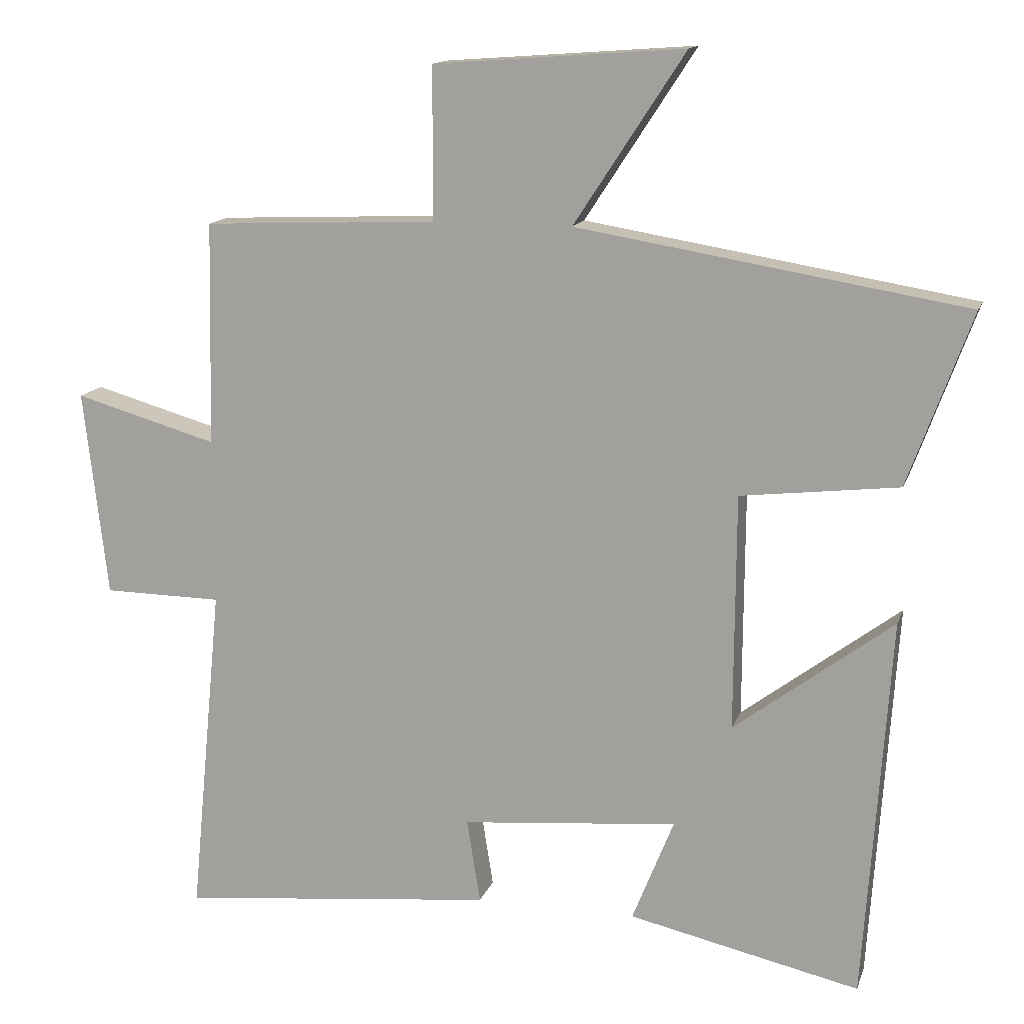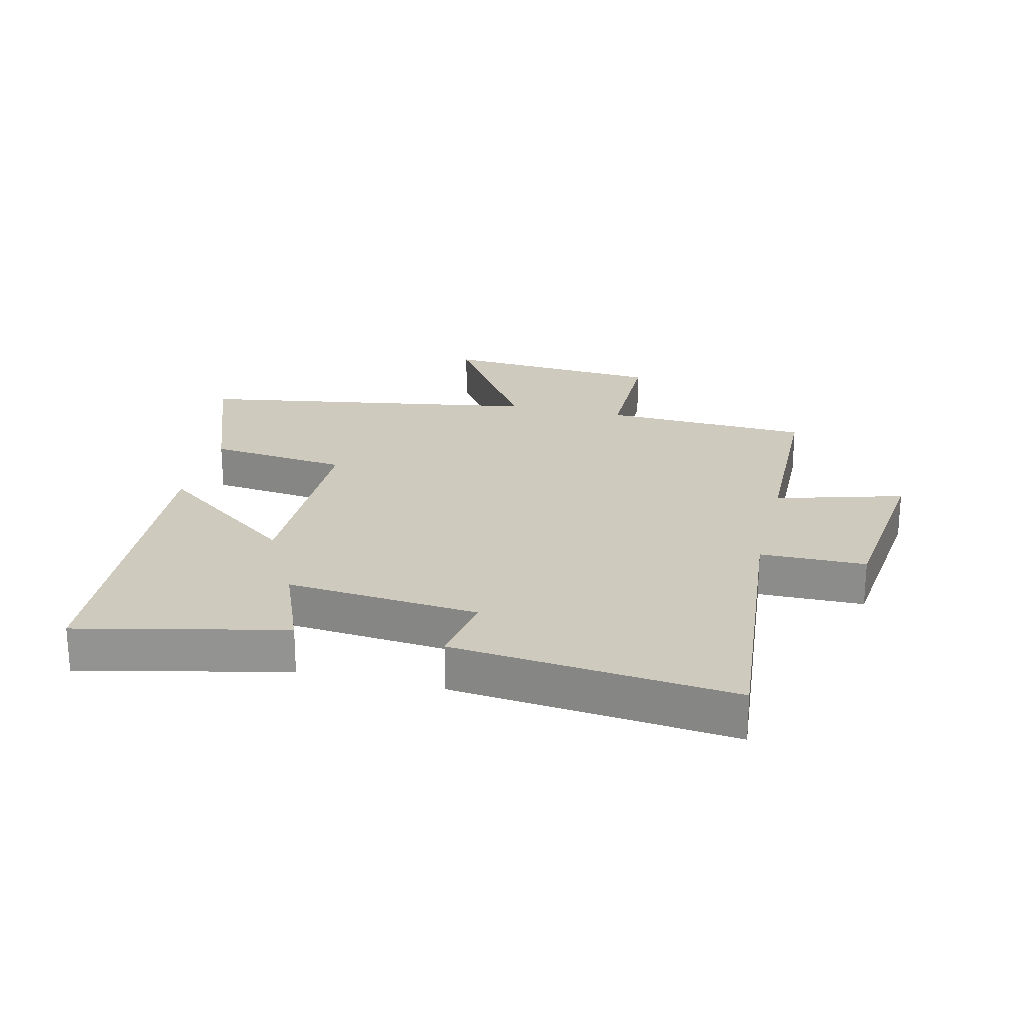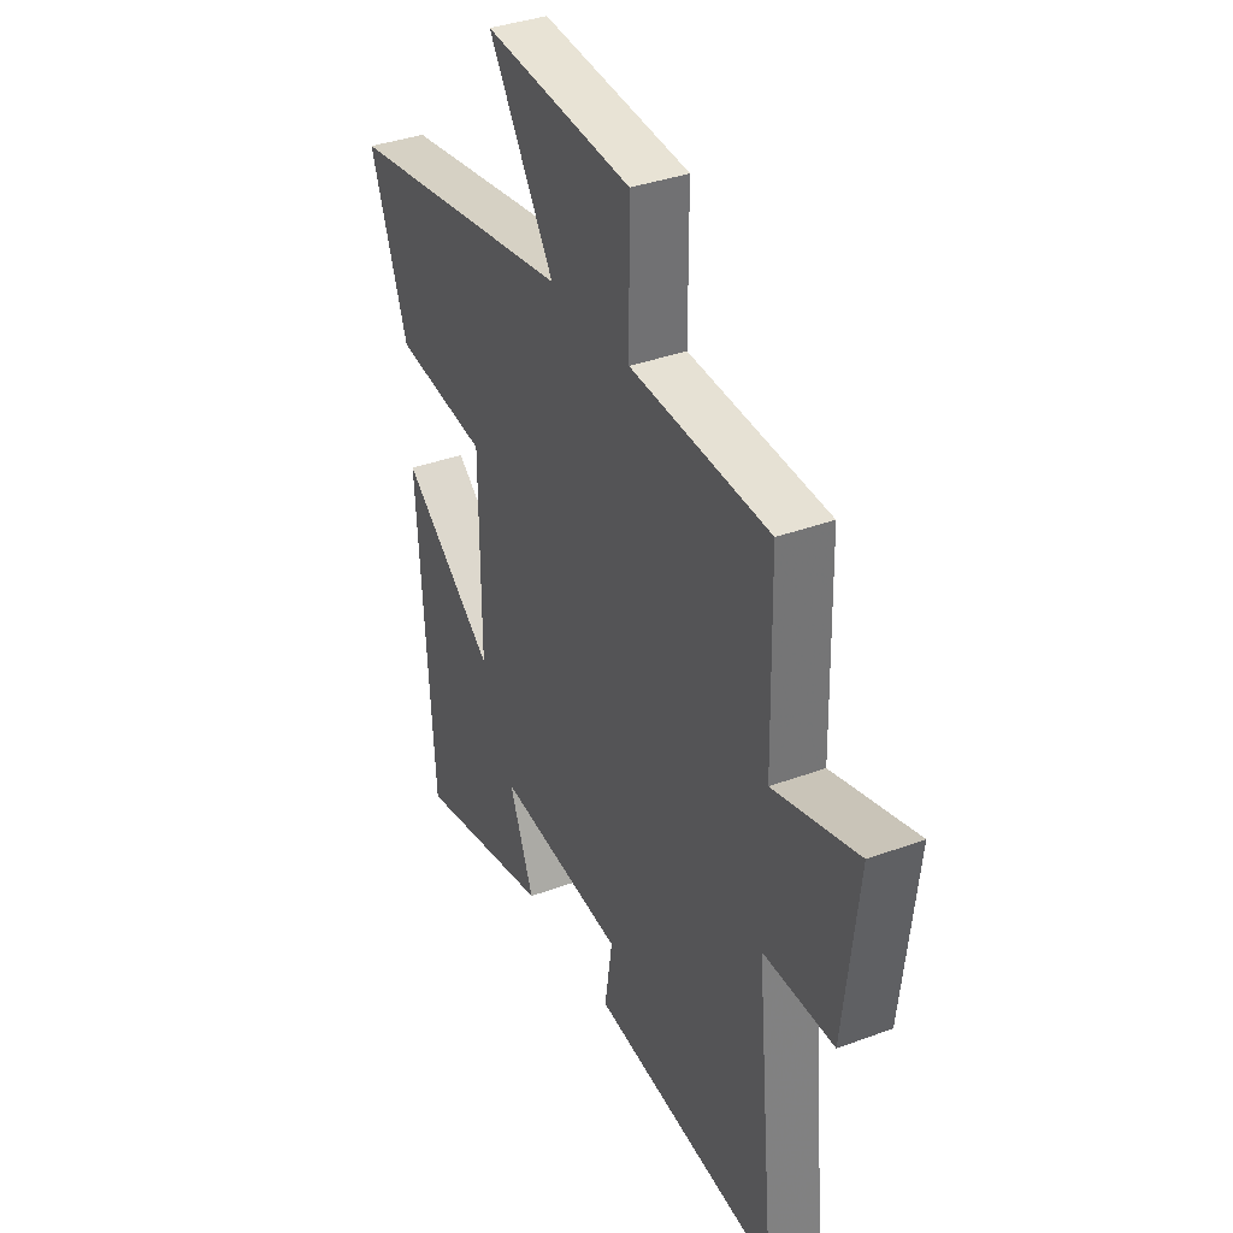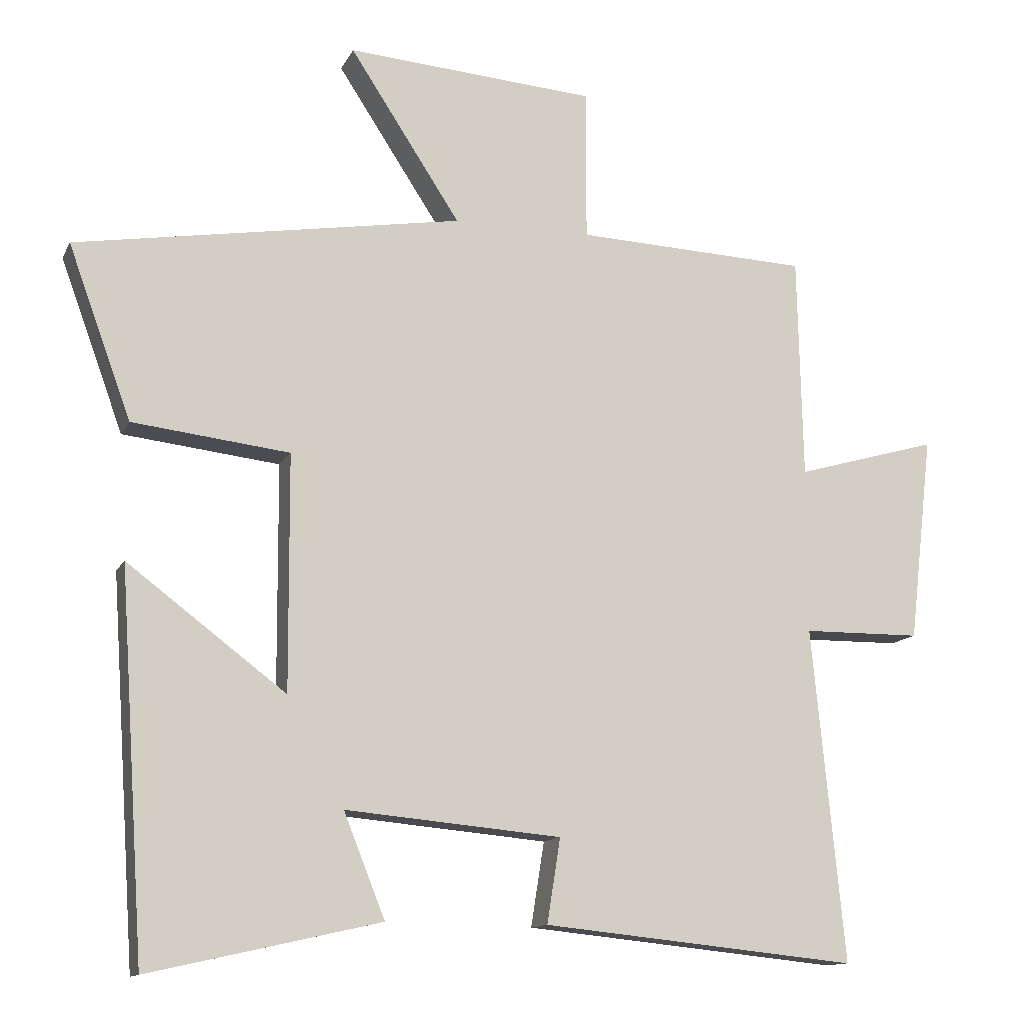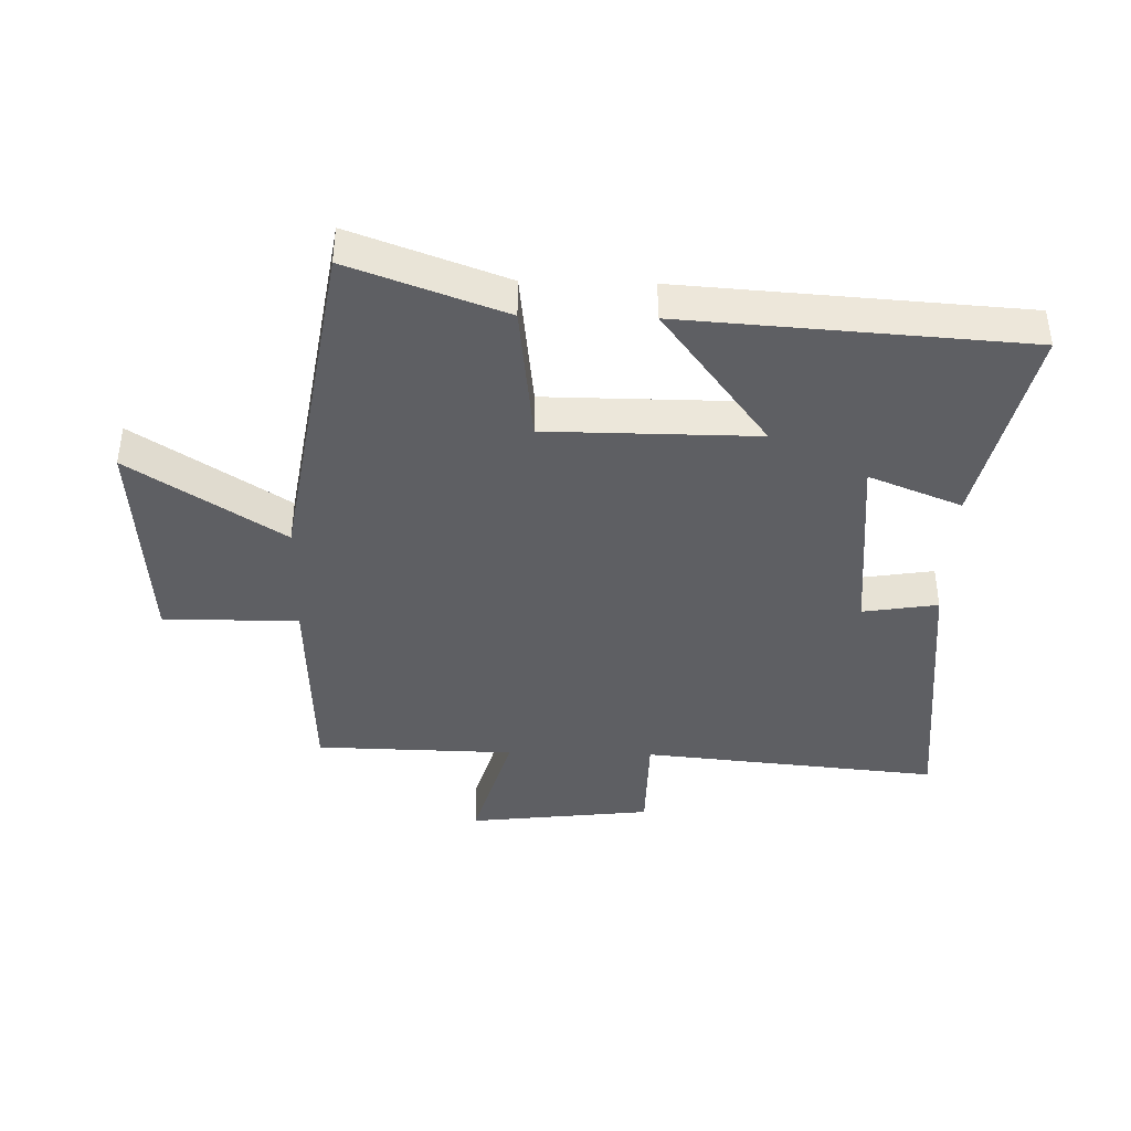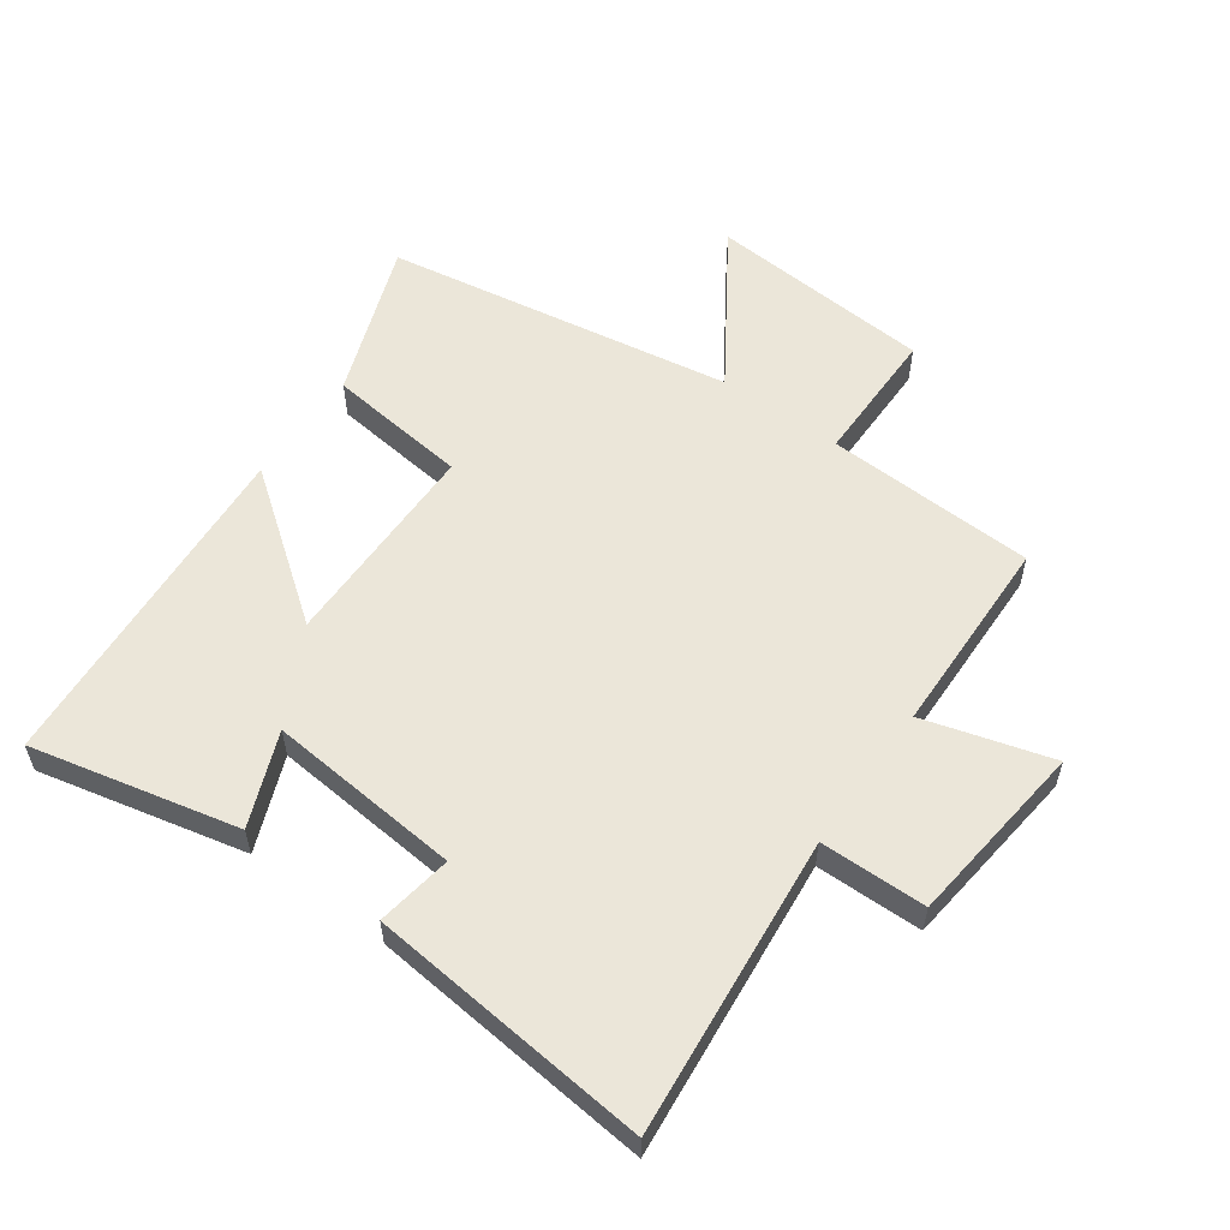
<metadata>
{"format":"obj","ext":"obj","renderer":"f3d","projection":"perspective","resolution":1024,"background":"white","views":[{"elev":13.9,"azim":15.3,"up":"+Z"},{"elev":23.2,"azim":-166.5,"up":"+Y"},{"elev":36.6,"azim":-115.7,"up":"+Z"},{"elev":-12.7,"azim":162.0,"up":"+Z"},{"elev":-40.9,"azim":88.6,"up":"+Y"},{"elev":57.0,"azim":-144.5,"up":"+Y"}]}
</metadata>
<code>
v 0.59 0.07 0.409
v 0.5 0.07 0.163
v 0.276 0.07 0.137
v 0.274 0.07 -0.199
v 0.5 0.07 -0.029
v 0.463 0.07 -0.574
v 0.134 0.07 -0.5
v 0.193 0.07 -0.352
v -0.115 0.07 -0.38
v -0.096 0.07 -0.5
v -0.546 0.07 -0.546
v -0.5 0.07 -0.07
v -0.669 0.07 -0.068
v -0.703 0.07 0.226
v -0.5 0.07 0.168
v -0.493 0.07 0.486
v -0.16 0.07 0.5
v -0.16 0.07 0.716
v 0.196 0.07 0.742
v 0.038 0.07 0.5
v 0.59 0 0.409
v 0.5 0 0.163
v 0.276 0 0.137
v 0.274 0 -0.199
v 0.5 0 -0.029
v 0.463 0 -0.574
v 0.134 0 -0.5
v 0.193 0 -0.352
v -0.115 0 -0.38
v -0.096 0 -0.5
v -0.546 0 -0.546
v -0.5 0 -0.07
v -0.669 0 -0.068
v -0.703 0 0.226
v -0.5 0 0.168
v -0.493 0 0.486
v -0.16 0 0.5
v -0.16 0 0.716
v 0.196 0 0.742
v 0.038 0 0.5
f 17 18 19 20
f 15 16 17 20
f 15 20 1 2
f 12 13 14 15
f 9 10 11 12
f 8 9 12 15
f 5 6 7 8
f 4 5 8
f 3 4 8 15
f 2 3 15
f 40 39 38 37
f 40 37 36 35
f 22 21 40 35
f 35 34 33 32
f 32 31 30 29
f 35 32 29 28
f 28 27 26 25
f 28 25 24
f 35 28 24 23
f 35 23 22
f 1 21 22 2
f 2 22 23 3
f 3 23 24 4
f 4 24 25 5
f 5 25 26 6
f 6 26 27 7
f 7 27 28 8
f 8 28 29 9
f 9 29 30 10
f 10 30 31 11
f 11 31 32 12
f 12 32 33 13
f 13 33 34 14
f 14 34 35 15
f 15 35 36 16
f 16 36 37 17
f 17 37 38 18
f 18 38 39 19
f 19 39 40 20
f 20 40 21 1

</code>
